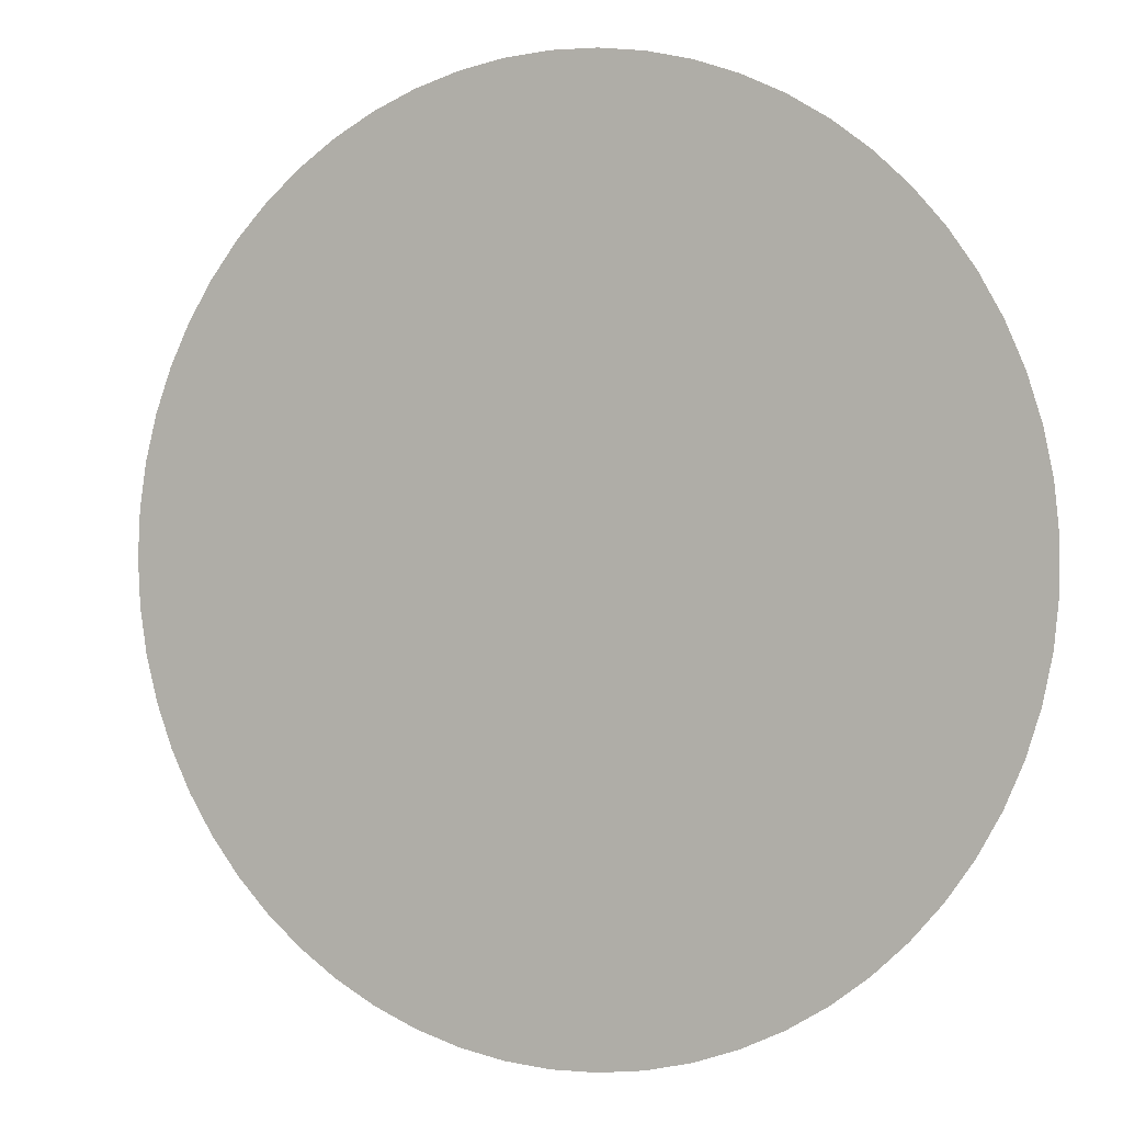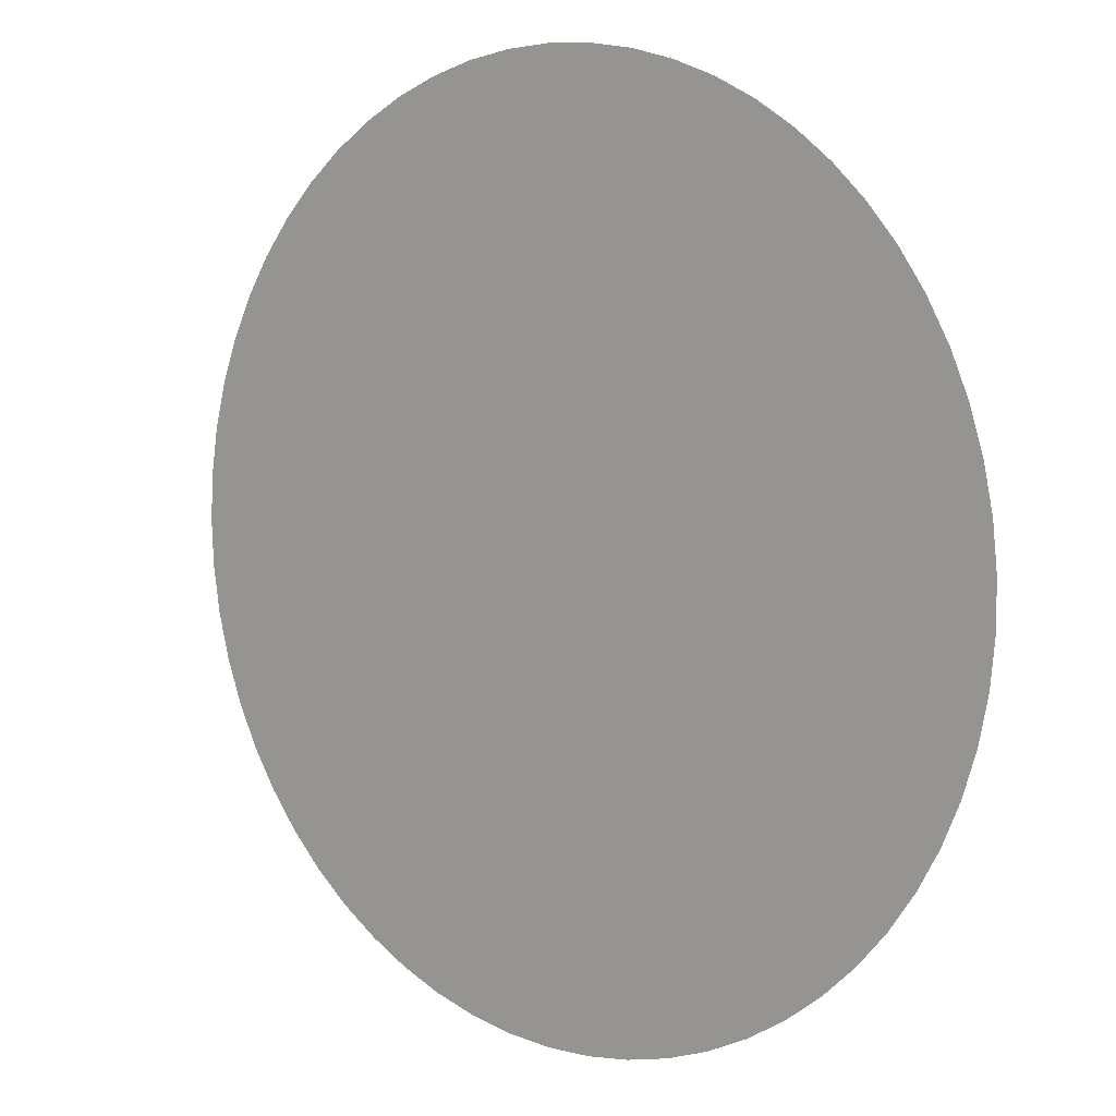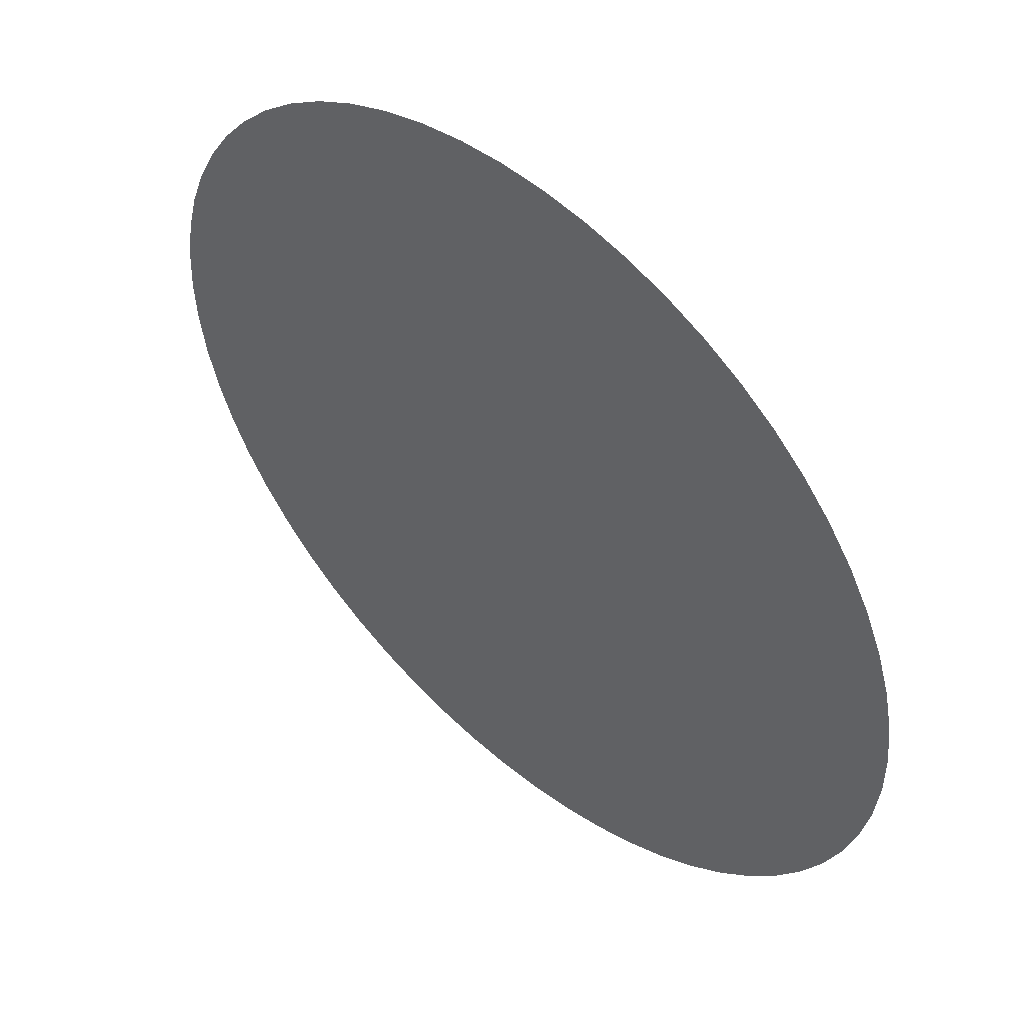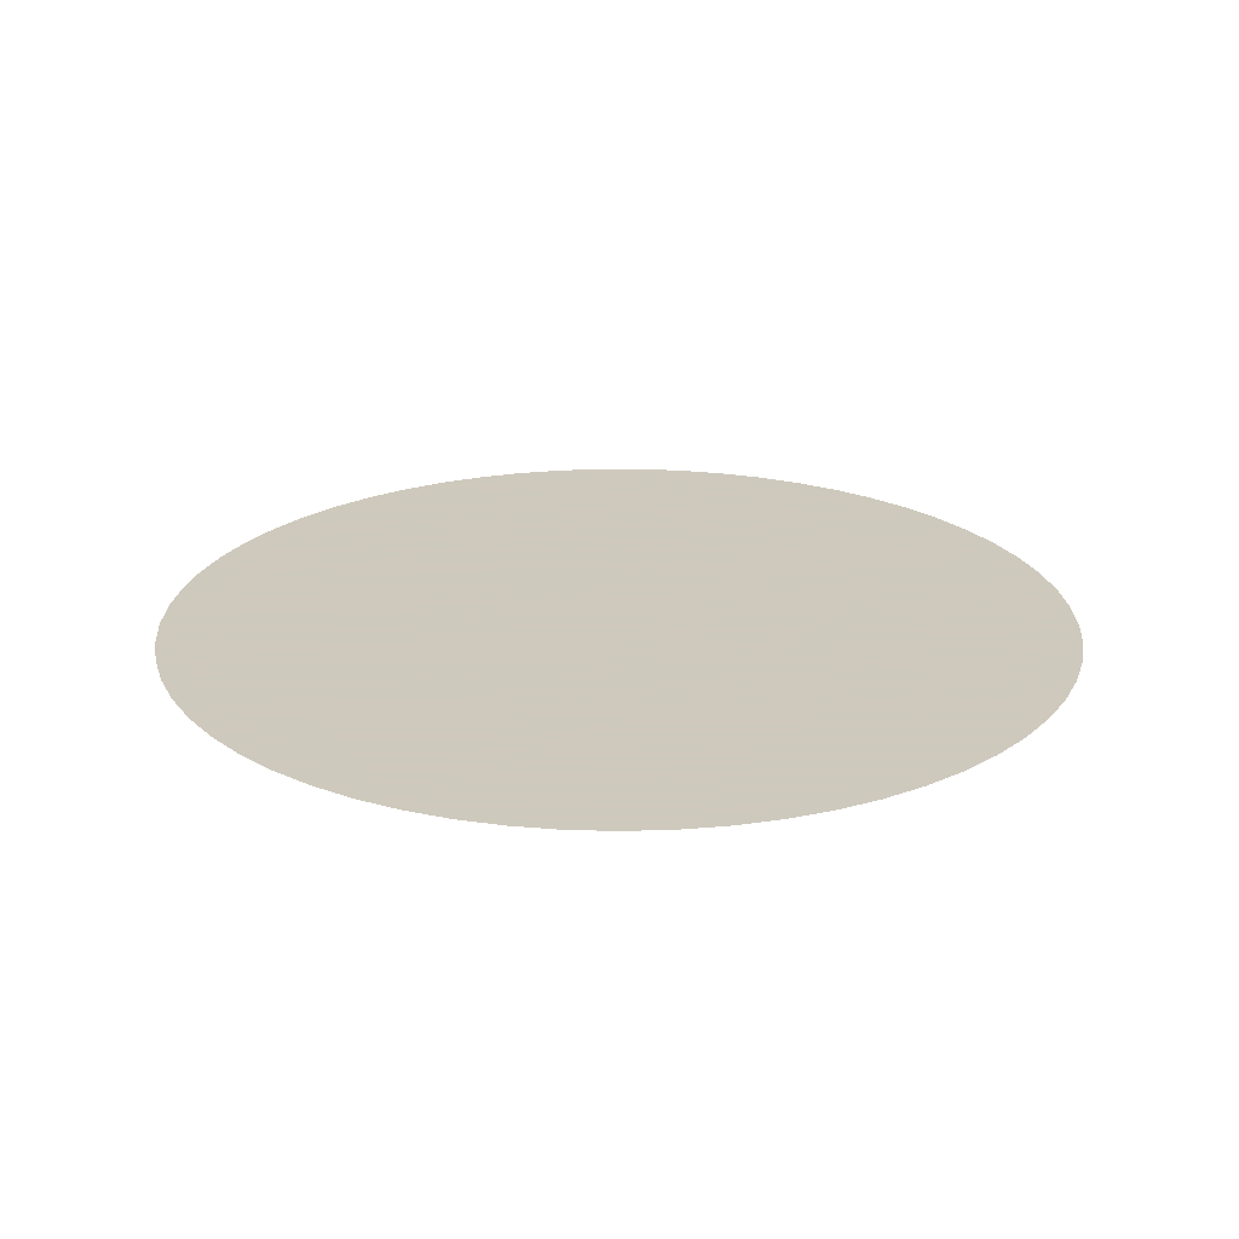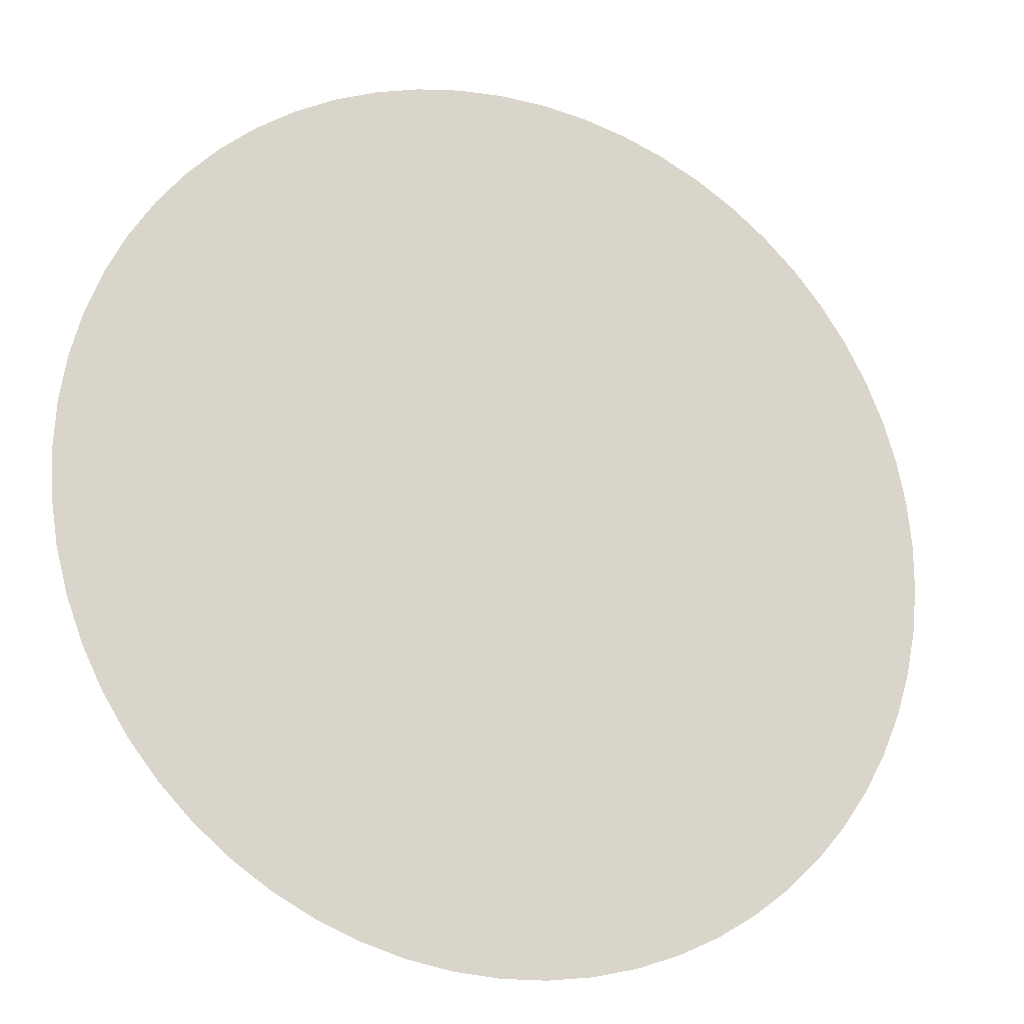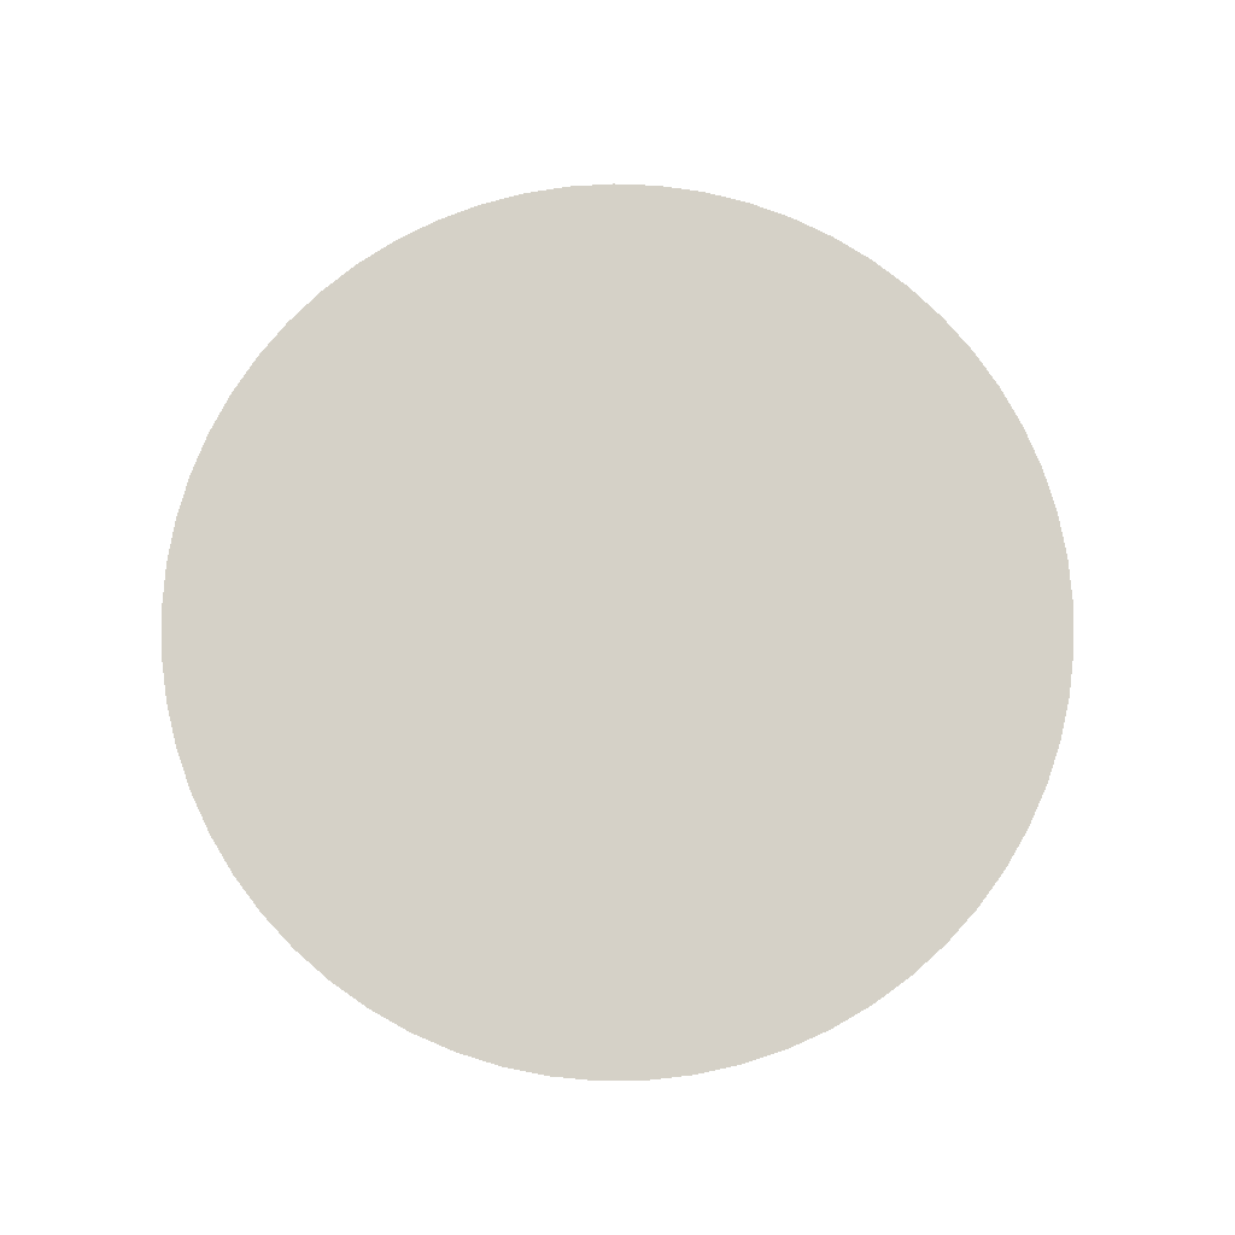
<metadata>
{"format":"obj","ext":"obj","renderer":"f3d","projection":"perspective","resolution":1024,"background":"white","views":[{"elev":1.0,"azim":-153.7,"up":"+Y"},{"elev":7.4,"azim":-139.7,"up":"+Y"},{"elev":50.9,"azim":-137.6,"up":"+Y"},{"elev":22.6,"azim":19.3,"up":"+Z"},{"elev":-19.5,"azim":157.1,"up":"+Y"},{"elev":79.2,"azim":104.3,"up":"+Z"}]}
</metadata>
<code>
o outlet
v -0.02109 -0.01342 1
v -0.0196 -0.01552 1
v -0.0179 -0.01745 1
v -0.01175 -0.02207 1
v -0.01601 -0.0192 1
v -0.01396 -0.02074 1
v -0.009418 -0.02316 1
v -0.0247 -0.003847 1
v -0.02418 -0.006367 1
v -0.02339 -0.008819 1
v -0.02236 -0.01118 1
v -0.001929 -0.02493 1
v -0.006987 -0.024 1
v -0.004482 -0.02459 1
v -0.02497 0.001287 1
v -0.02497 -0.001287 1
v 0.00321 -0.02479 1
v 0.0006437 -0.02499 1
v -0.02339 0.008819 1
v -0.02418 0.006367 1
v -0.0247 0.003847 1
v 0.0106 -0.02264 1
v 0.005742 -0.02433 1
v 0.008214 -0.02361 1
v -0.02236 0.01118 1
v 0.01501 -0.02 1
v 0.01287 -0.02143 1
v -0.01601 0.0192 1
v -0.0179 0.01745 1
v -0.0196 0.01552 1
v 0.02038 -0.01449 1
v 0.01698 -0.01835 1
v 0.01878 -0.0165 1
v -0.01396 0.02074 1
v -0.02109 0.01342 1
v 0.02176 -0.01231 1
v 0.02291 -0.01001 1
v -0.009418 0.02316 1
v -0.01175 0.02207 1
v 0.02447 -0.005114 1
v 0.02382 -0.007603 1
v -0.004482 0.02459 1
v -0.006987 0.024 1
v 0.025 0 1
v 0.02487 -0.002571 1
v 0.02487 0.002571 1
v 0.005742 0.02433 1
v 0.00321 0.02479 1
v 0.0006437 0.02499 1
v -0.001929 0.02493 1
v 0.02382 0.007603 1
v 0.02447 0.005114 1
v 0.0106 0.02264 1
v 0.008214 0.02361 1
v 0.02176 0.01231 1
v 0.02291 0.01001 1
v 0.01287 0.02143 1
v 0.02038 0.01449 1
v 0.01878 0.0165 1
v 0.01698 0.01835 1
v 0.01501 0.02 1
g zone0
f 1 2 3
f 4 3 5
f 4 5 6
f 7 1 3
f 7 3 4
f 8 9 10
f 8 10 11
f 8 11 1
f 12 7 13
f 12 13 14
f 12 1 7
f 12 8 1
f 15 16 8
f 17 12 18
f 19 20 21
f 19 21 15
f 19 15 8
f 22 17 23
f 22 23 24
f 22 12 17
f 25 19 8
f 26 22 27
f 28 29 30
f 31 32 33
f 34 30 35
f 34 28 30
f 36 32 31
f 37 22 26
f 37 32 36
f 37 26 32
f 38 25 8
f 38 39 34
f 38 35 25
f 38 34 35
f 40 37 41
f 42 43 38
f 42 38 8
f 44 37 40
f 44 40 45
f 46 37 44
f 47 48 49
f 47 49 50
f 47 50 42
f 47 42 8
f 47 8 12
f 51 46 52
f 53 54 47
f 55 51 56
f 57 53 47
f 58 51 55
f 59 12 22
f 59 37 46
f 59 22 37
f 59 51 58
f 59 46 51
f 60 61 57
f 60 47 12
f 60 57 47
f 60 12 59

</code>
